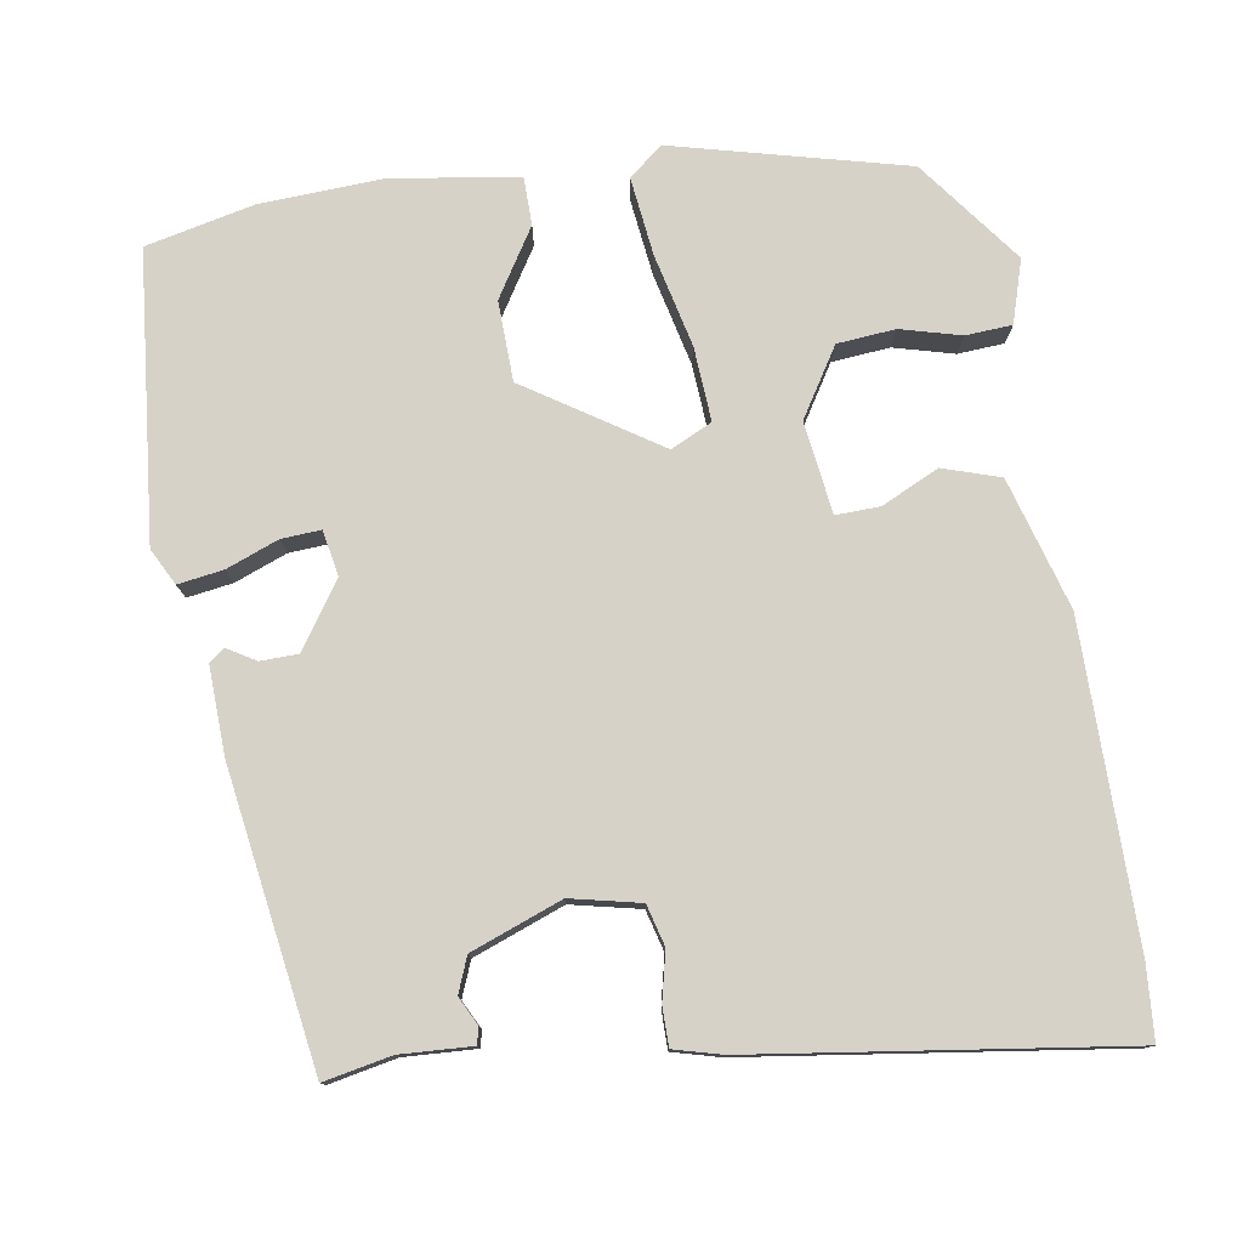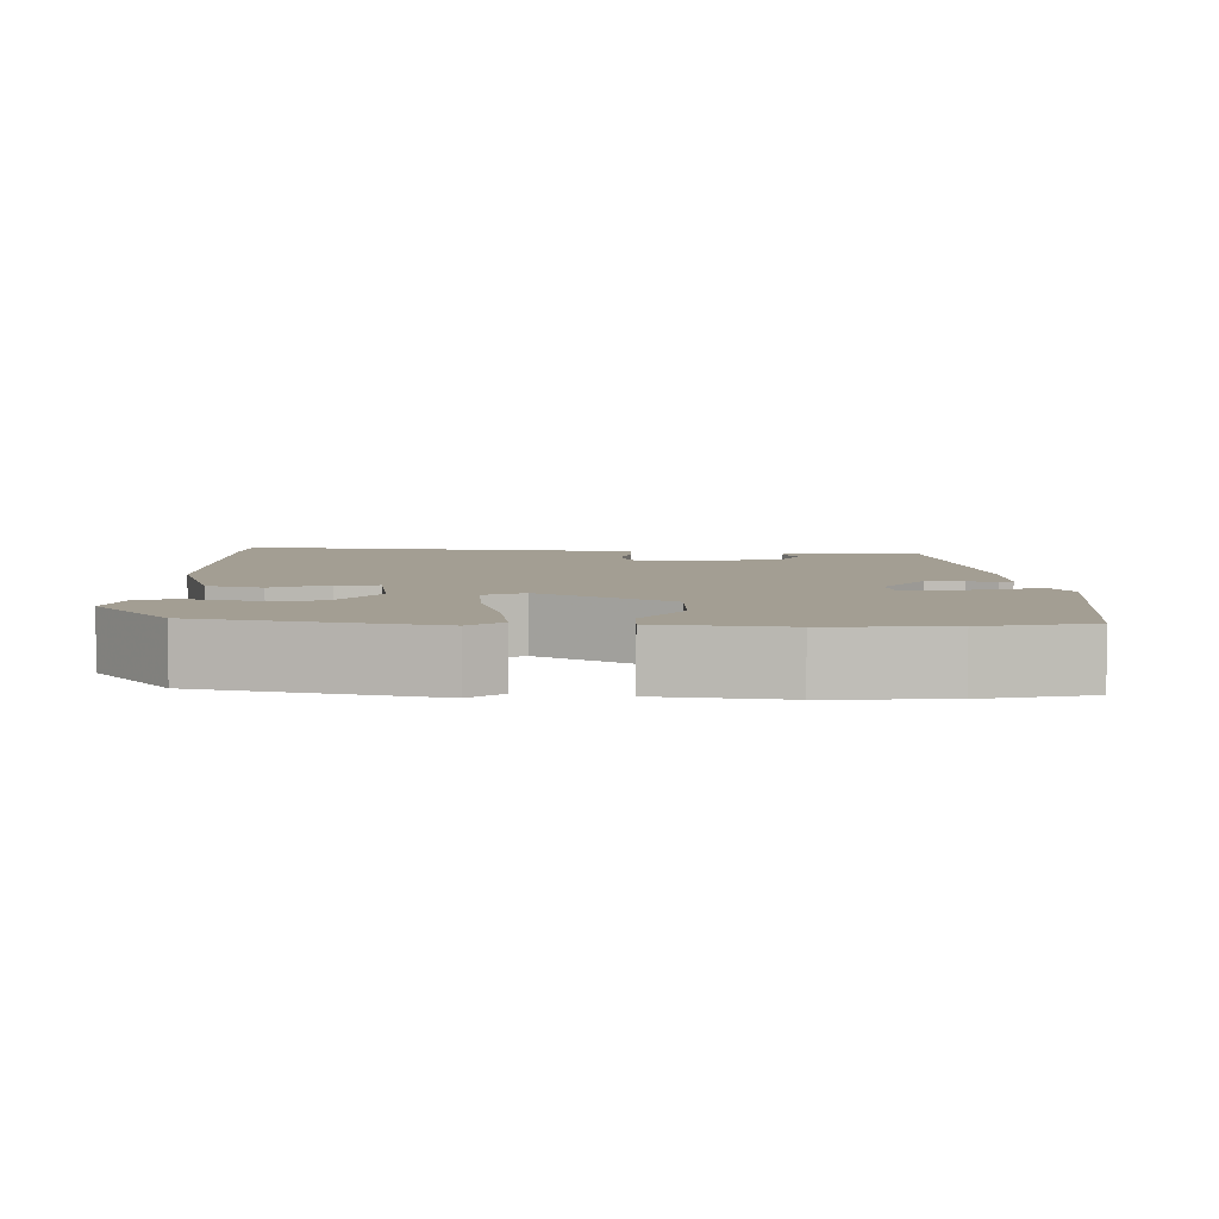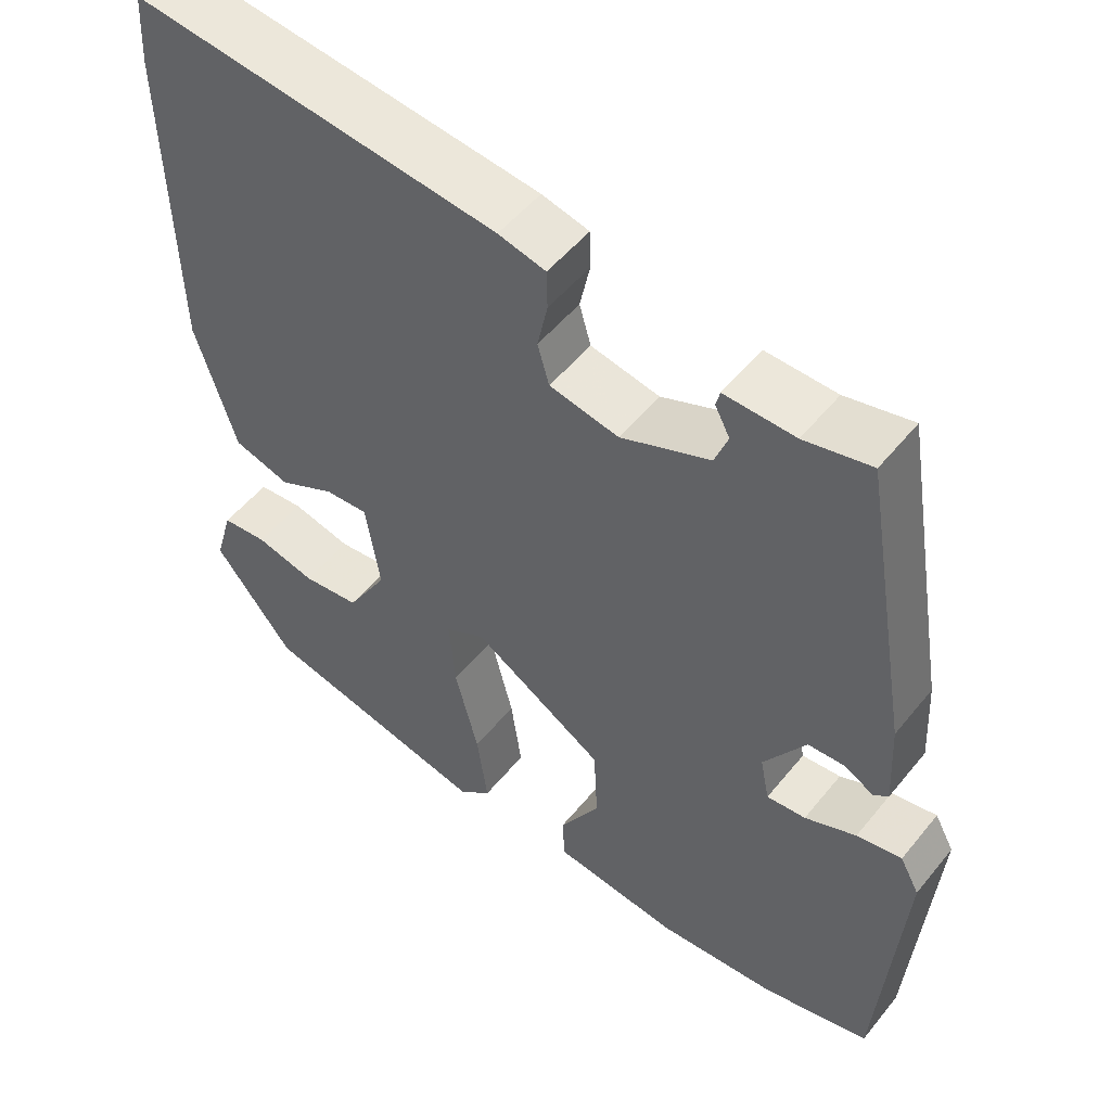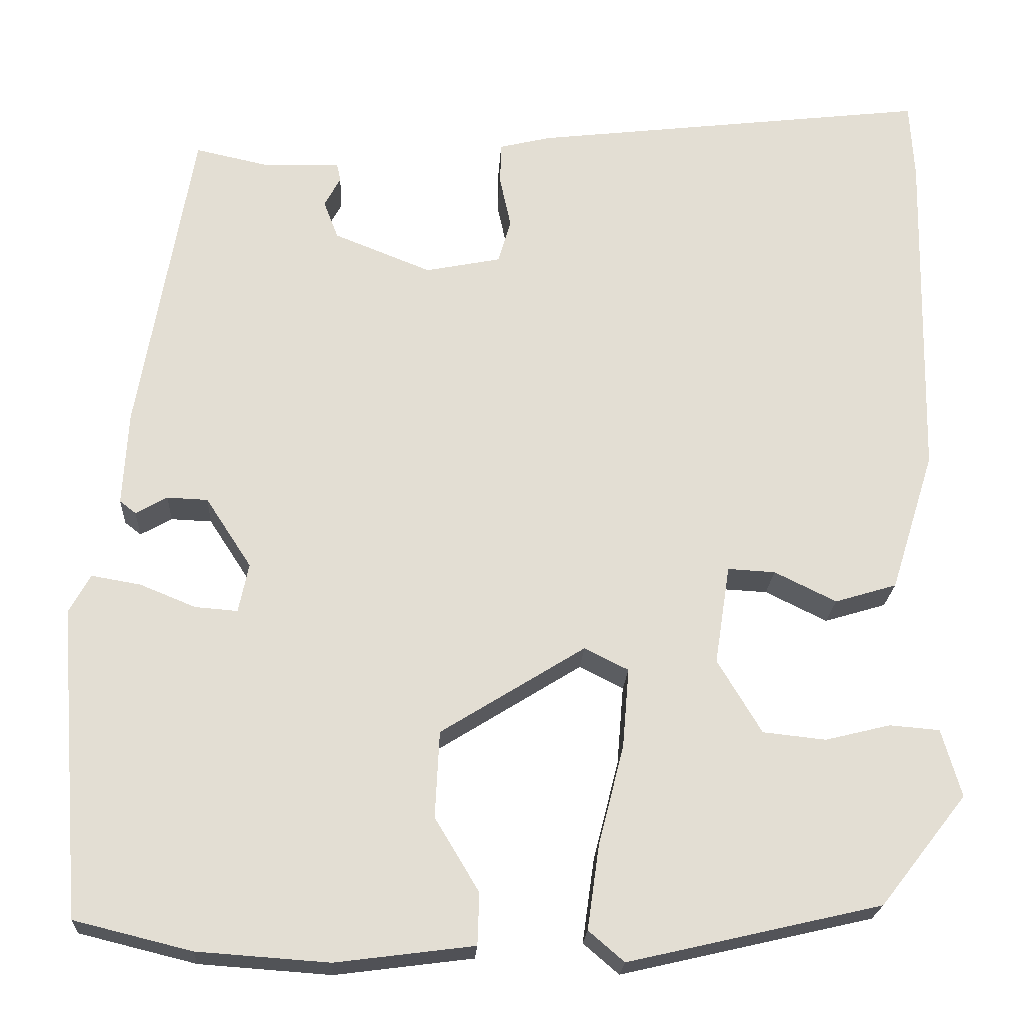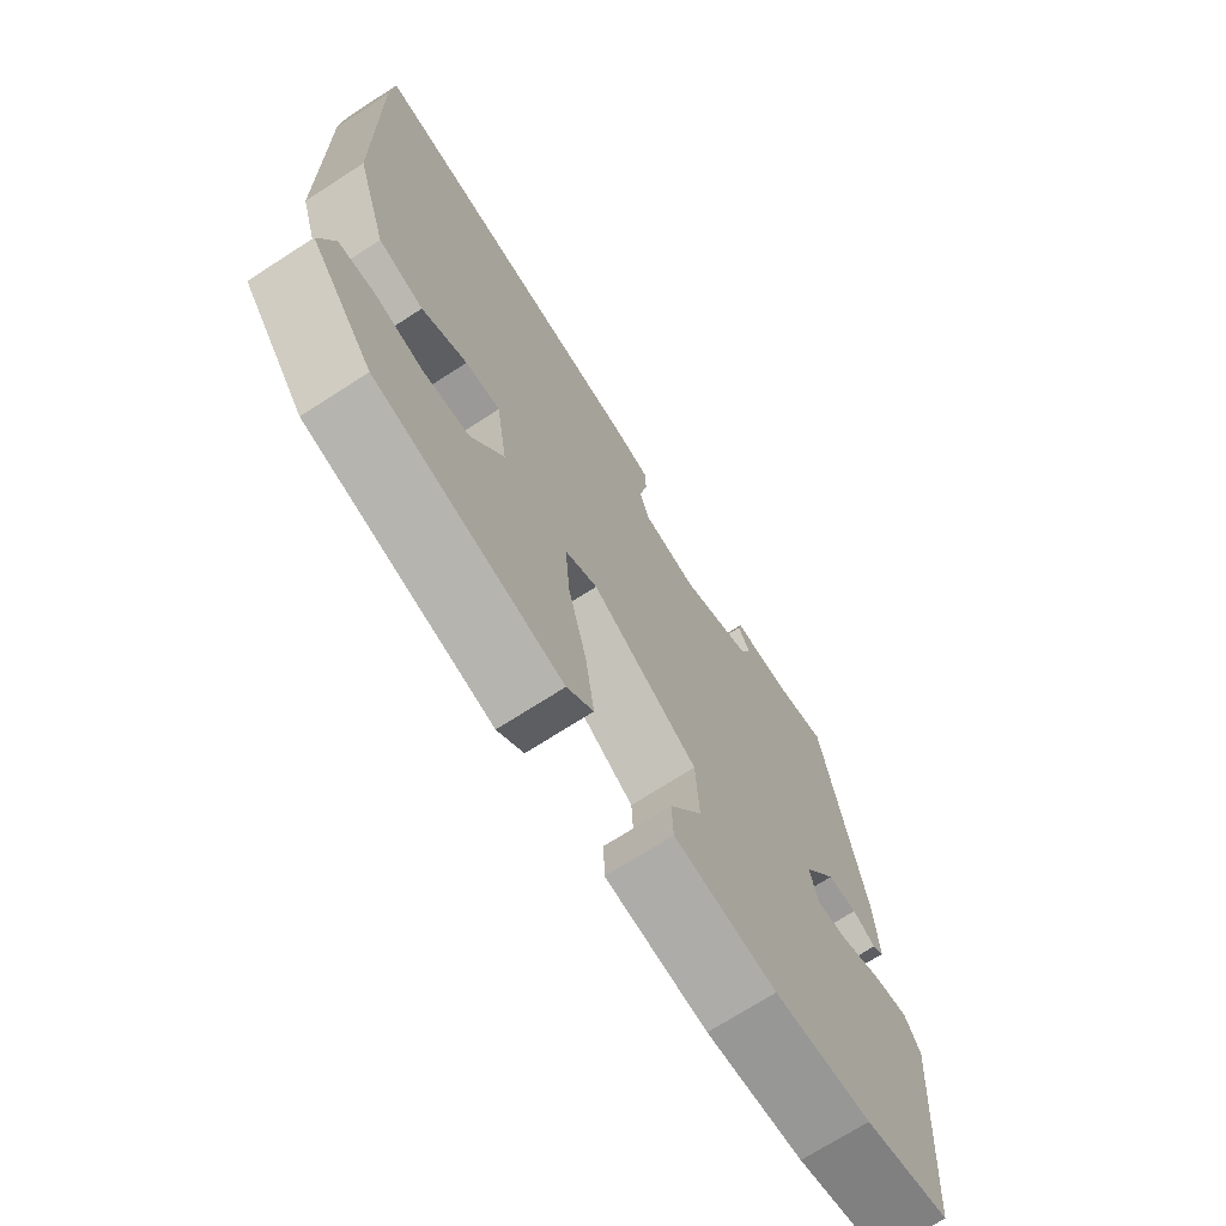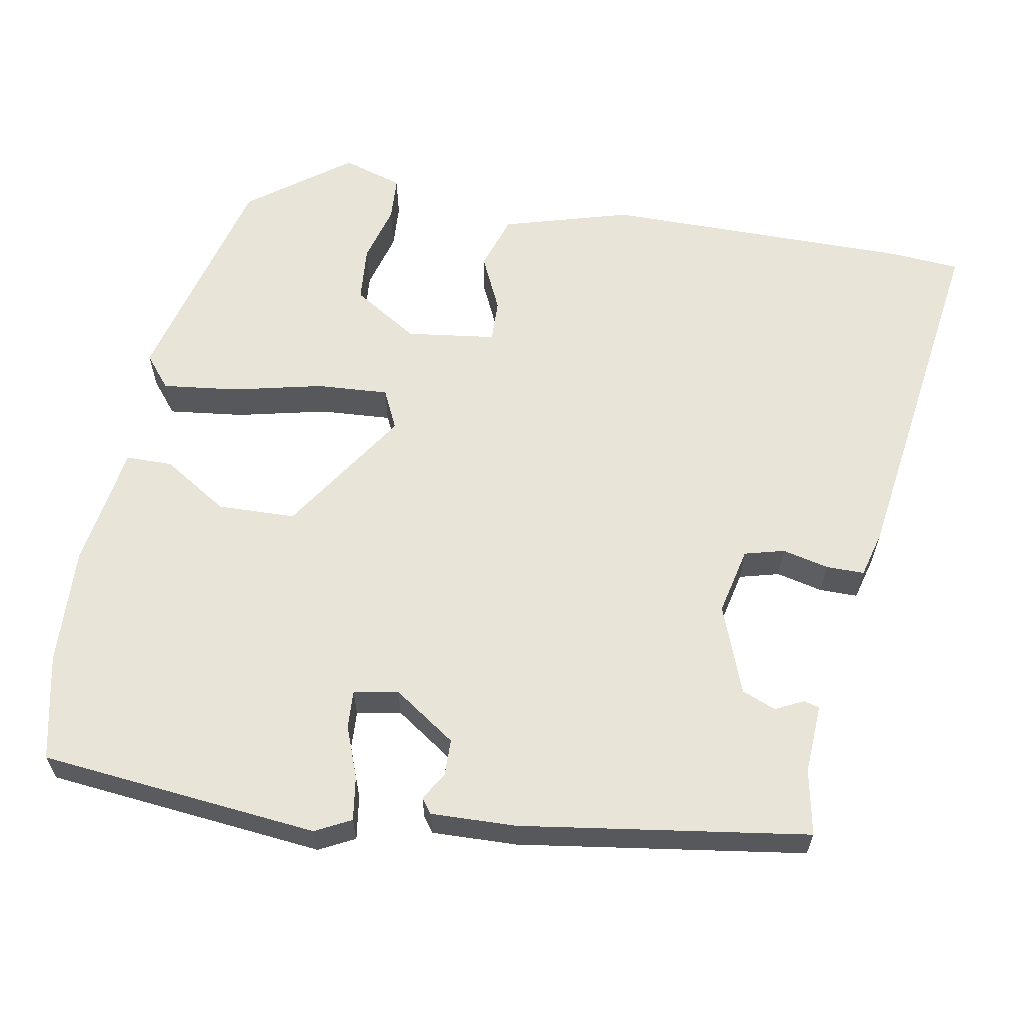
<metadata>
{"format":"obj","ext":"obj","renderer":"f3d","projection":"perspective","resolution":1024,"background":"white","views":[{"elev":78.1,"azim":-8.0,"up":"+Y"},{"elev":5.2,"azim":-178.4,"up":"+Y"},{"elev":51.6,"azim":-142.3,"up":"+Z"},{"elev":-22.0,"azim":-3.1,"up":"+Z"},{"elev":-71.3,"azim":122.8,"up":"+Z"},{"elev":61.3,"azim":-78.5,"up":"+Y"}]}
</metadata>
<code>
v 0.495 0.07 0.587
v 0.5 0.07 0.495
v 0.491 0.07 0.09
v 0.439 0.07 -0.076
v 0.366 0.07 -0.098
v 0.293 0.07 -0.062
v 0.237 0.07 -0.059
v 0.219 0.07 -0.176
v 0.271 0.07 -0.263
v 0.345 0.07 -0.271
v 0.422 0.07 -0.252
v 0.481 0.07 -0.257
v 0.504 0.07 -0.337
v 0.402 0.07 -0.467
v 0.104 0.07 -0.536
v 0.062 0.07 -0.5
v 0.076 0.07 -0.401
v 0.106 0.07 -0.283
v 0.114 0.07 -0.189
v 0.062 0.07 -0.163
v -0.108 0.07 -0.269
v -0.113 0.07 -0.371
v -0.061 0.07 -0.458
v -0.063 0.07 -0.519
v -0.226 0.07 -0.54
v -0.381 0.07 -0.529
v -0.519 0.07 -0.495
v -0.548 0.07 -0.129
v -0.523 0.07 -0.083
v -0.465 0.07 -0.093
v -0.399 0.07 -0.12
v -0.349 0.07 -0.124
v -0.337 0.07 -0.066
v -0.391 0.07 0.017
v -0.439 0.07 0.019
v -0.476 0.07 -0.002
v -0.495 0.07 0.013
v -0.489 0.07 0.124
v -0.425 0.07 0.499
v -0.339 0.07 0.48
v -0.248 0.07 0.483
v -0.243 0.07 0.462
v -0.262 0.07 0.426
v -0.245 0.07 0.381
v -0.13 0.07 0.335
v -0.041 0.07 0.353
v -0.026 0.07 0.405
v -0.039 0.07 0.466
v -0.038 0.07 0.516
v 0.023 0.07 0.531
v 0.495 0 0.587
v 0.5 0 0.495
v 0.491 0 0.09
v 0.439 0 -0.076
v 0.366 0 -0.098
v 0.293 0 -0.062
v 0.237 0 -0.059
v 0.219 0 -0.176
v 0.271 0 -0.263
v 0.345 0 -0.271
v 0.422 0 -0.252
v 0.481 0 -0.257
v 0.504 0 -0.337
v 0.402 0 -0.467
v 0.104 0 -0.536
v 0.062 0 -0.5
v 0.076 0 -0.401
v 0.106 0 -0.283
v 0.114 0 -0.189
v 0.062 0 -0.163
v -0.108 0 -0.269
v -0.113 0 -0.371
v -0.061 0 -0.458
v -0.063 0 -0.519
v -0.226 0 -0.54
v -0.381 0 -0.529
v -0.519 0 -0.495
v -0.548 0 -0.129
v -0.523 0 -0.083
v -0.465 0 -0.093
v -0.399 0 -0.12
v -0.349 0 -0.124
v -0.337 0 -0.066
v -0.391 0 0.017
v -0.439 0 0.019
v -0.476 0 -0.002
v -0.495 0 0.013
v -0.489 0 0.124
v -0.425 0 0.499
v -0.339 0 0.48
v -0.248 0 0.483
v -0.243 0 0.462
v -0.262 0 0.426
v -0.245 0 0.381
v -0.13 0 0.335
v -0.041 0 0.353
v -0.026 0 0.405
v -0.039 0 0.466
v -0.038 0 0.516
v 0.023 0 0.531
f 47 48 49 50
f 46 47 50 1
f 40 41 42 43
f 40 43 44
f 39 40 44
f 38 39 44
f 35 36 37 38
f 34 35 38 44
f 33 34 44 45
f 28 29 30 31
f 28 31 32
f 27 28 32
f 26 27 32
f 22 23 24 25
f 21 22 25 26
f 15 16 17 18
f 15 18 19
f 14 15 19
f 10 11 12 13
f 9 10 13 14
f 3 4 5 6
f 3 6 7
f 46 1 2 3
f 46 3 7
f 45 46 7 8
f 21 26 32 33
f 20 21 33 45
f 19 20 45 8
f 9 14 19
f 8 9 19
f 100 99 98 97
f 51 100 97 96
f 93 92 91 90
f 94 93 90
f 94 90 89
f 94 89 88
f 88 87 86 85
f 94 88 85 84
f 95 94 84 83
f 81 80 79 78
f 82 81 78
f 82 78 77
f 82 77 76
f 75 74 73 72
f 76 75 72 71
f 68 67 66 65
f 69 68 65
f 69 65 64
f 63 62 61 60
f 64 63 60 59
f 56 55 54 53
f 57 56 53
f 53 52 51 96
f 57 53 96
f 58 57 96 95
f 83 82 76 71
f 95 83 71 70
f 58 95 70 69
f 69 64 59
f 69 59 58
f 1 51 52 2
f 2 52 53 3
f 3 53 54 4
f 4 54 55 5
f 5 55 56 6
f 6 56 57 7
f 7 57 58 8
f 8 58 59 9
f 9 59 60 10
f 10 60 61 11
f 11 61 62 12
f 12 62 63 13
f 13 63 64 14
f 14 64 65 15
f 15 65 66 16
f 16 66 67 17
f 17 67 68 18
f 18 68 69 19
f 19 69 70 20
f 20 70 71 21
f 21 71 72 22
f 22 72 73 23
f 23 73 74 24
f 24 74 75 25
f 25 75 76 26
f 26 76 77 27
f 27 77 78 28
f 28 78 79 29
f 29 79 80 30
f 30 80 81 31
f 31 81 82 32
f 32 82 83 33
f 33 83 84 34
f 34 84 85 35
f 35 85 86 36
f 36 86 87 37
f 37 87 88 38
f 38 88 89 39
f 39 89 90 40
f 40 90 91 41
f 41 91 92 42
f 42 92 93 43
f 43 93 94 44
f 44 94 95 45
f 45 95 96 46
f 46 96 97 47
f 47 97 98 48
f 48 98 99 49
f 49 99 100 50
f 50 100 51 1

</code>
